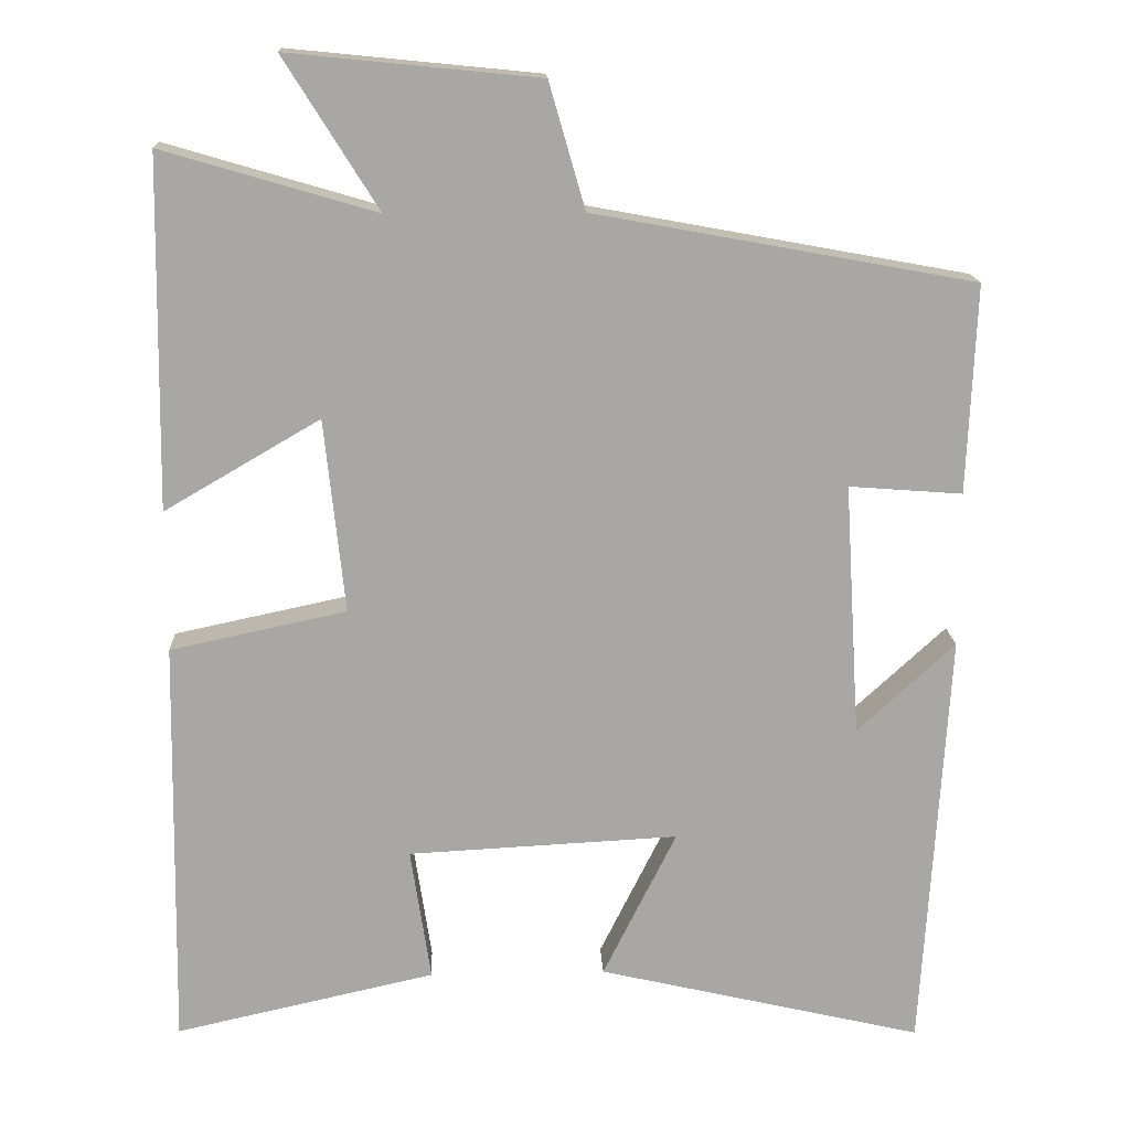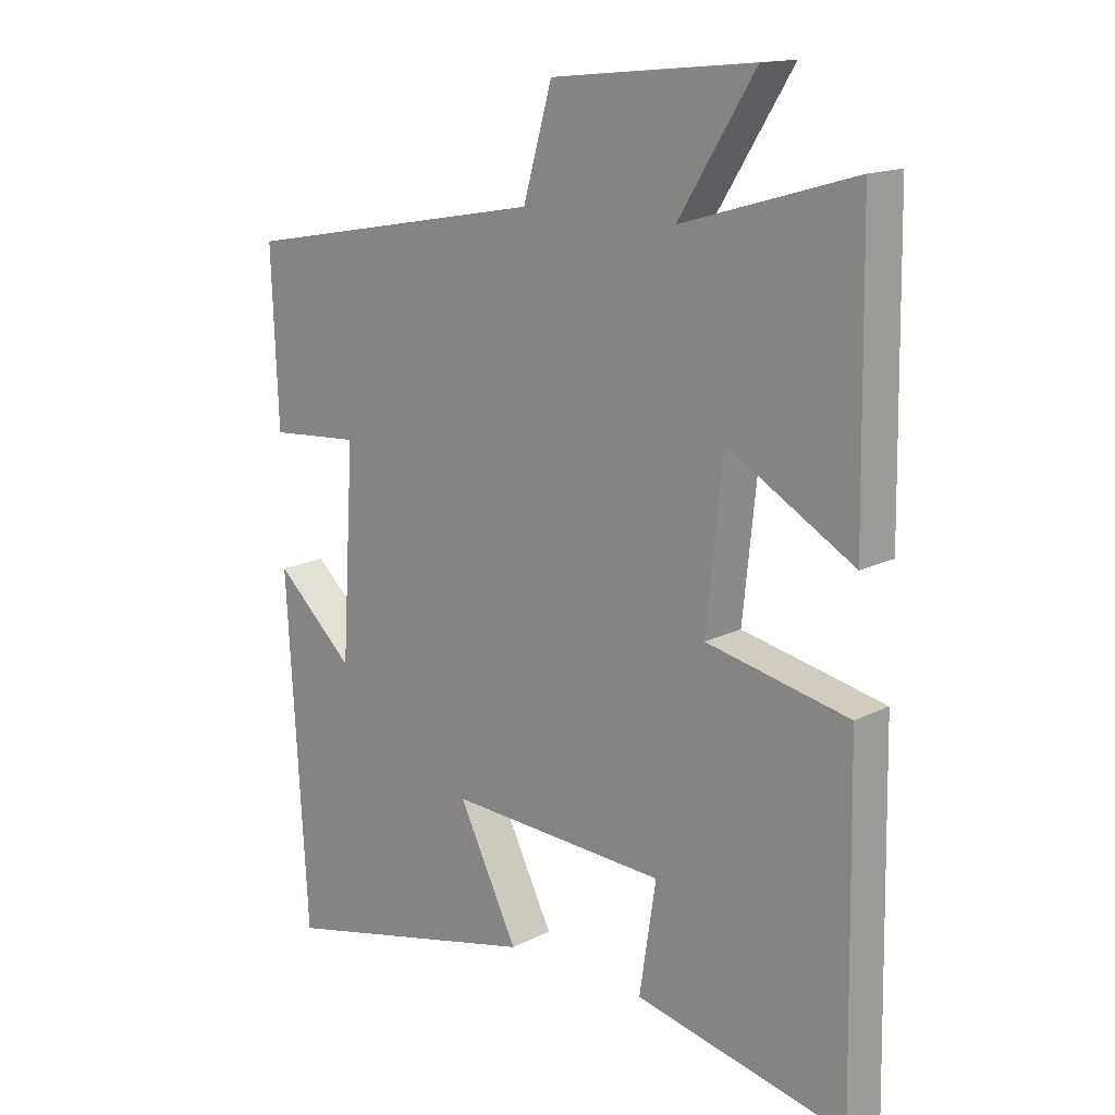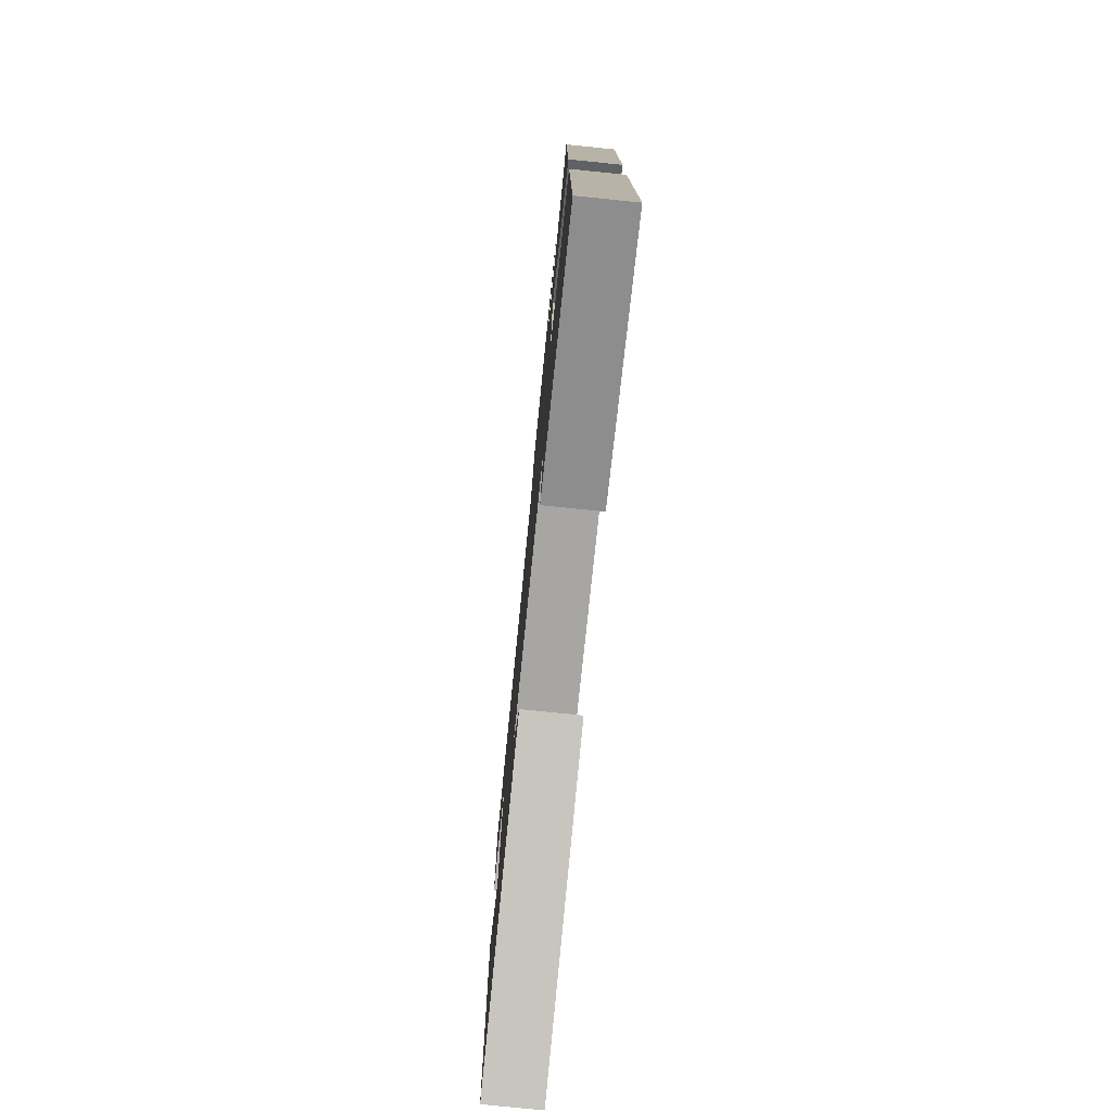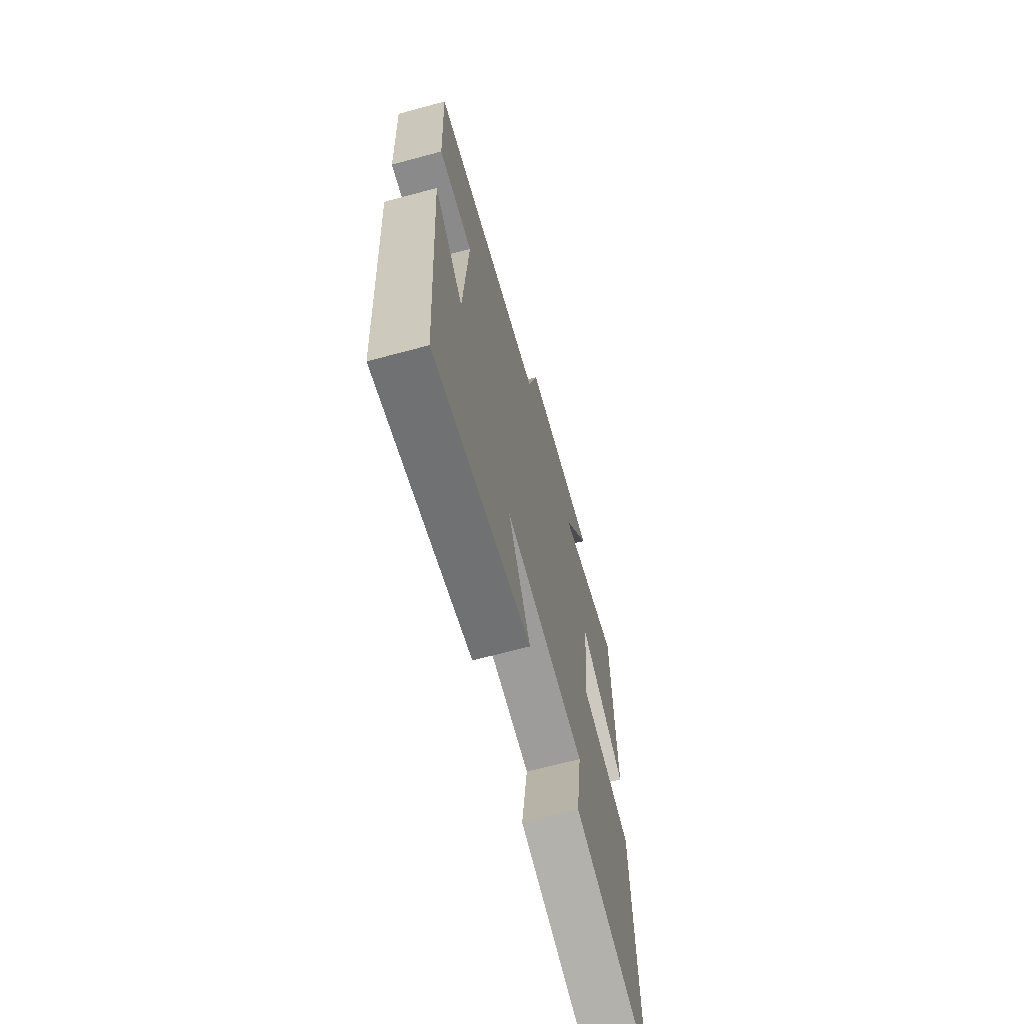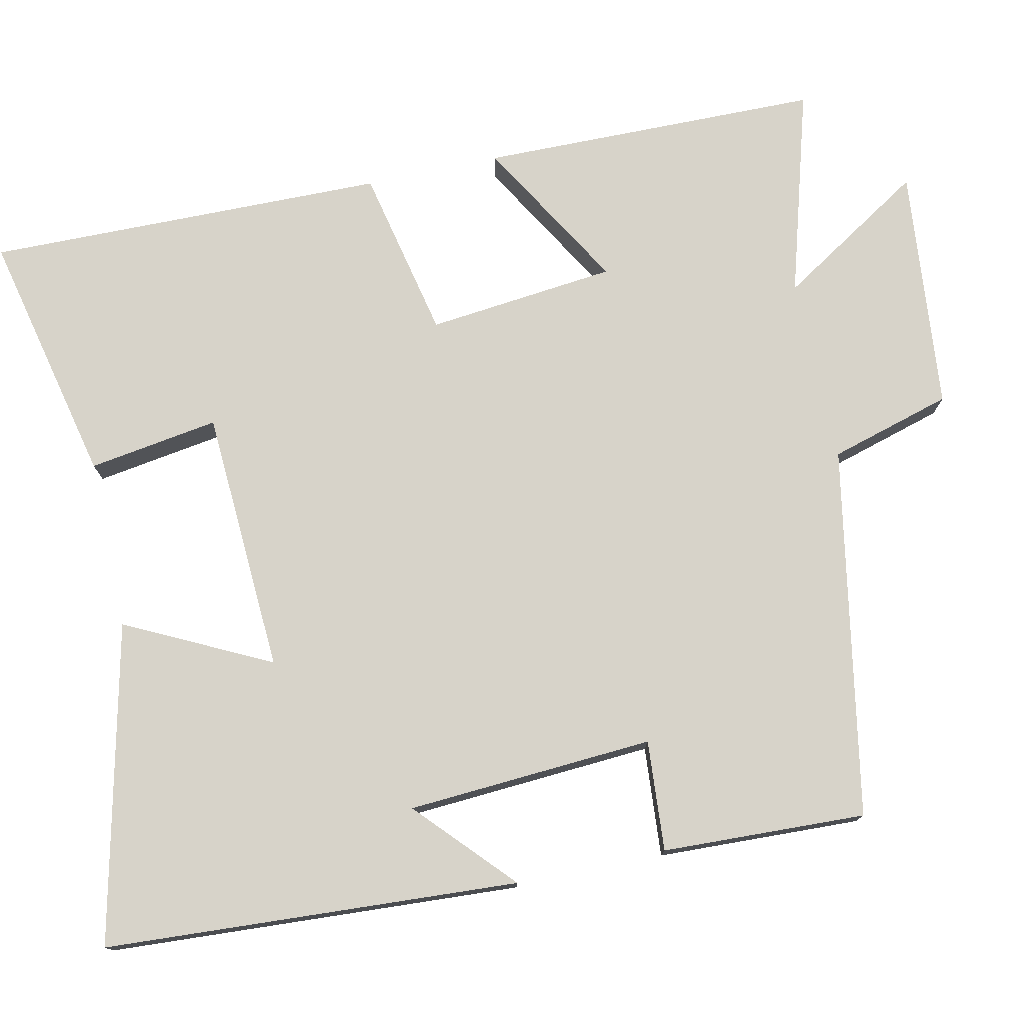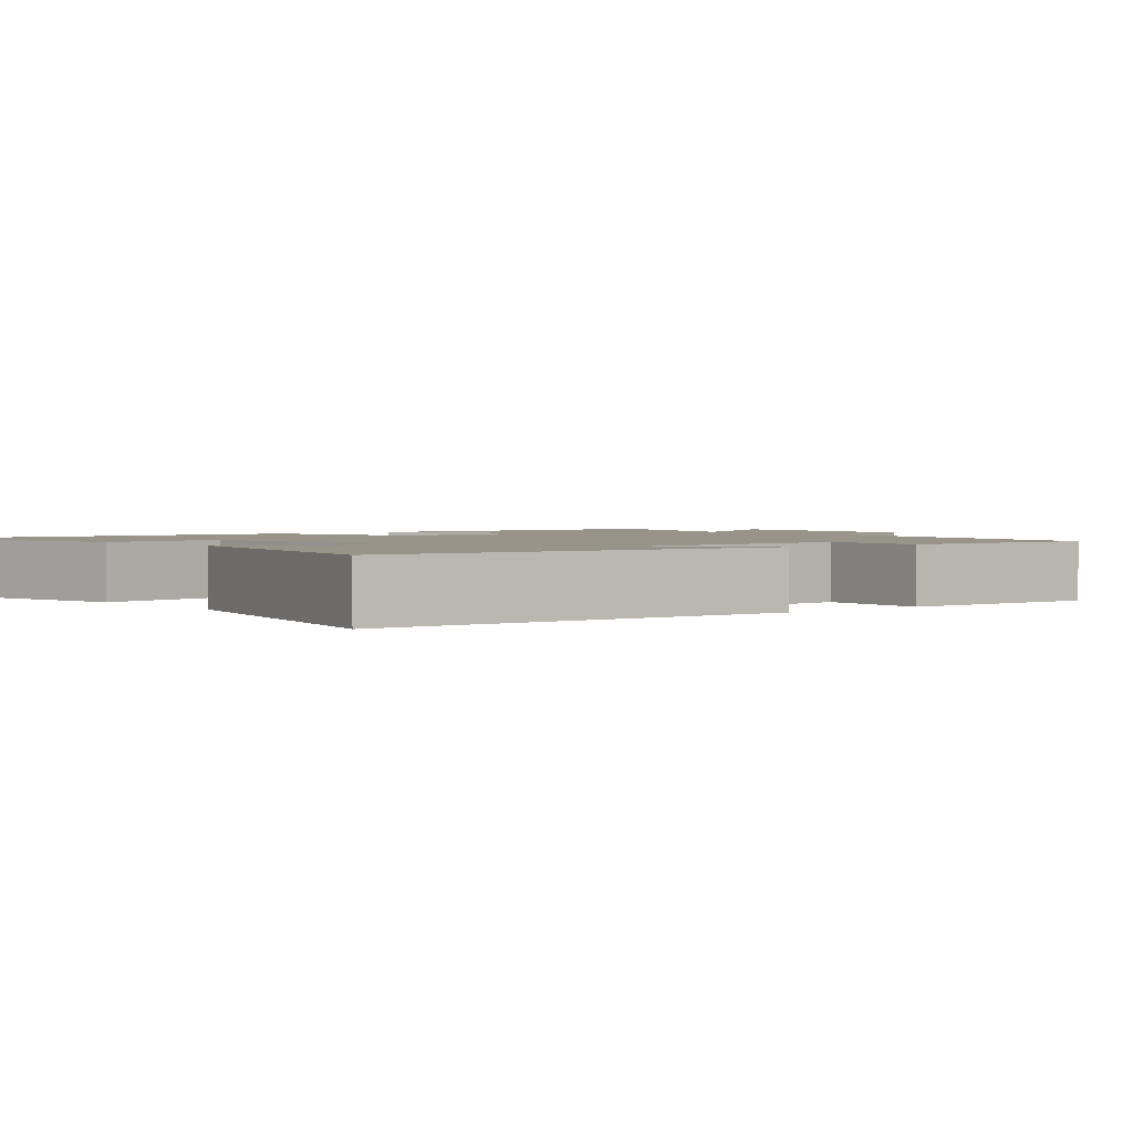
<metadata>
{"format":"obj","ext":"obj","renderer":"f3d","projection":"perspective","resolution":1024,"background":"white","views":[{"elev":15.6,"azim":177.5,"up":"+Z"},{"elev":15.2,"azim":43.0,"up":"+Z"},{"elev":-77.2,"azim":84.2,"up":"+Z"},{"elev":-67.5,"azim":-74.9,"up":"+Z"},{"elev":76.2,"azim":-102.3,"up":"+Y"},{"elev":1.8,"azim":-129.4,"up":"+Y"}]}
</metadata>
<code>
v 0.493 0.07 0.58
v 0.5 0.07 0.132
v 0.301 0.07 0.248
v 0.275 0.07 0
v 0.5 0.07 -0.048
v 0.509 0.07 -0.574
v 0.176 0.07 -0.5
v 0.202 0.07 -0.329
v -0.144 0.07 -0.311
v -0.05 0.07 -0.5
v -0.467 0.07 -0.597
v -0.5 0.07 -0.054
v -0.375 0.07 -0.169
v -0.355 0.07 0.155
v -0.5 0.07 0.144
v -0.511 0.07 0.411
v -0.025 0.07 0.5
v 0.021 0.07 0.66
v 0.341 0.07 0.692
v 0.221 0.07 0.5
v 0.493 0 0.58
v 0.5 0 0.132
v 0.301 0 0.248
v 0.275 0 0
v 0.5 0 -0.048
v 0.509 0 -0.574
v 0.176 0 -0.5
v 0.202 0 -0.329
v -0.144 0 -0.311
v -0.05 0 -0.5
v -0.467 0 -0.597
v -0.5 0 -0.054
v -0.375 0 -0.169
v -0.355 0 0.155
v -0.5 0 0.144
v -0.511 0 0.411
v -0.025 0 0.5
v 0.021 0 0.66
v 0.341 0 0.692
v 0.221 0 0.5
f 17 18 19 20
f 16 17 20
f 15 16 20
f 14 15 20
f 13 14 20 1
f 10 11 12 13
f 9 10 13
f 8 9 13
f 6 7 8
f 5 6 8
f 4 5 8
f 3 4 8 13
f 1 2 3
f 1 3 13
f 40 39 38 37
f 40 37 36
f 40 36 35
f 40 35 34
f 21 40 34 33
f 33 32 31 30
f 33 30 29
f 33 29 28
f 28 27 26
f 28 26 25
f 28 25 24
f 33 28 24 23
f 23 22 21
f 33 23 21
f 1 21 22 2
f 2 22 23 3
f 3 23 24 4
f 4 24 25 5
f 5 25 26 6
f 6 26 27 7
f 7 27 28 8
f 8 28 29 9
f 9 29 30 10
f 10 30 31 11
f 11 31 32 12
f 12 32 33 13
f 13 33 34 14
f 14 34 35 15
f 15 35 36 16
f 16 36 37 17
f 17 37 38 18
f 18 38 39 19
f 19 39 40 20
f 20 40 21 1

</code>
